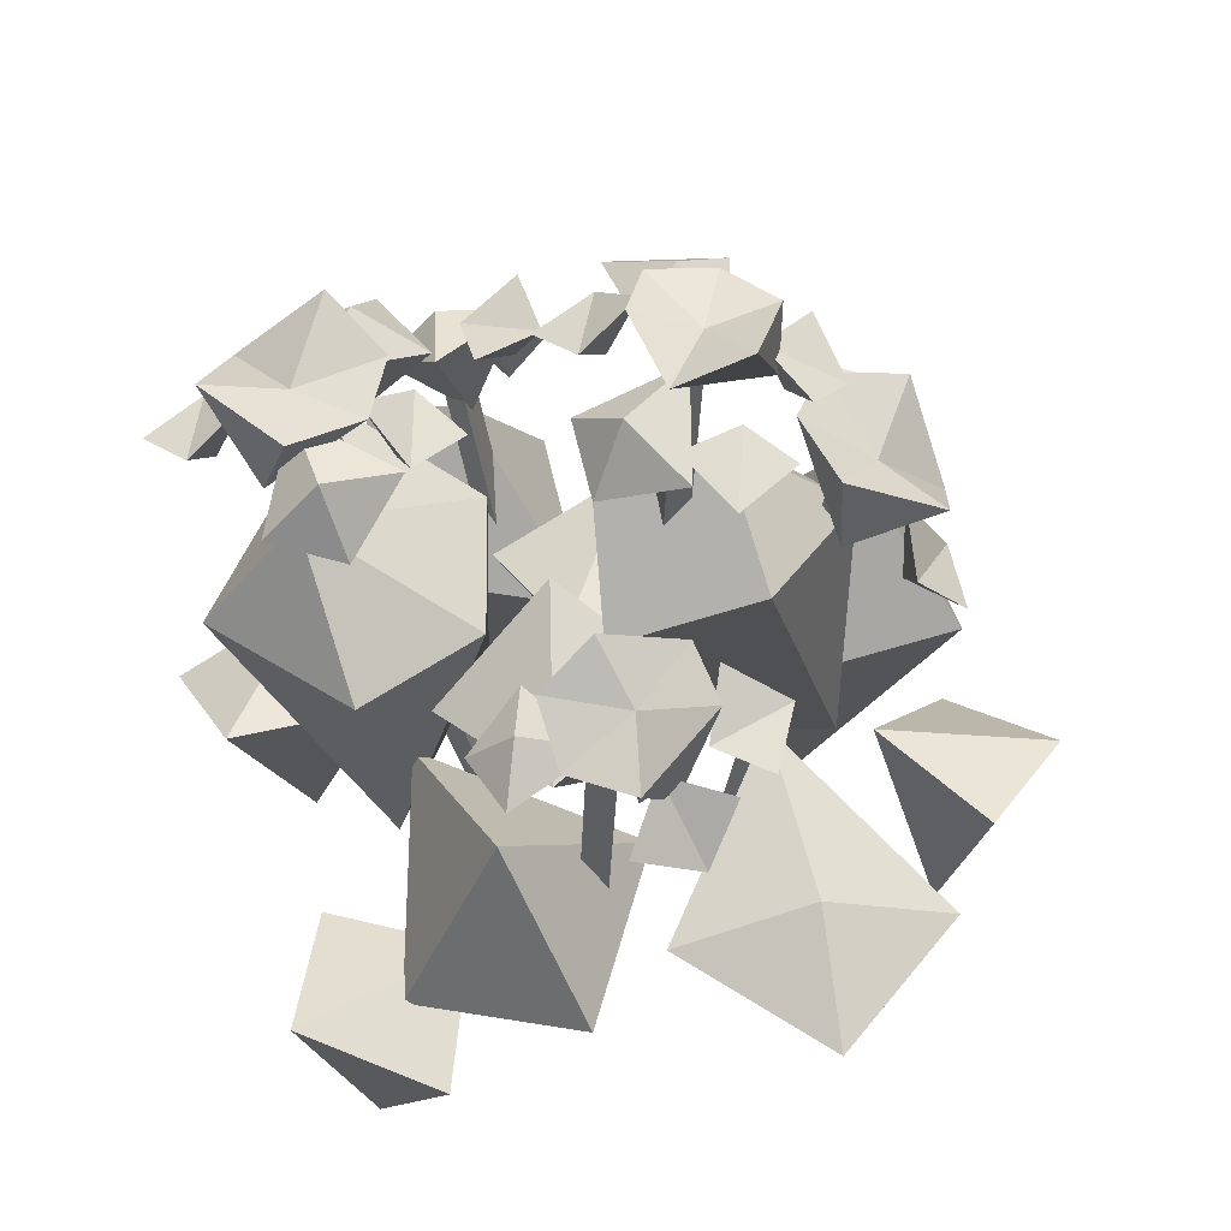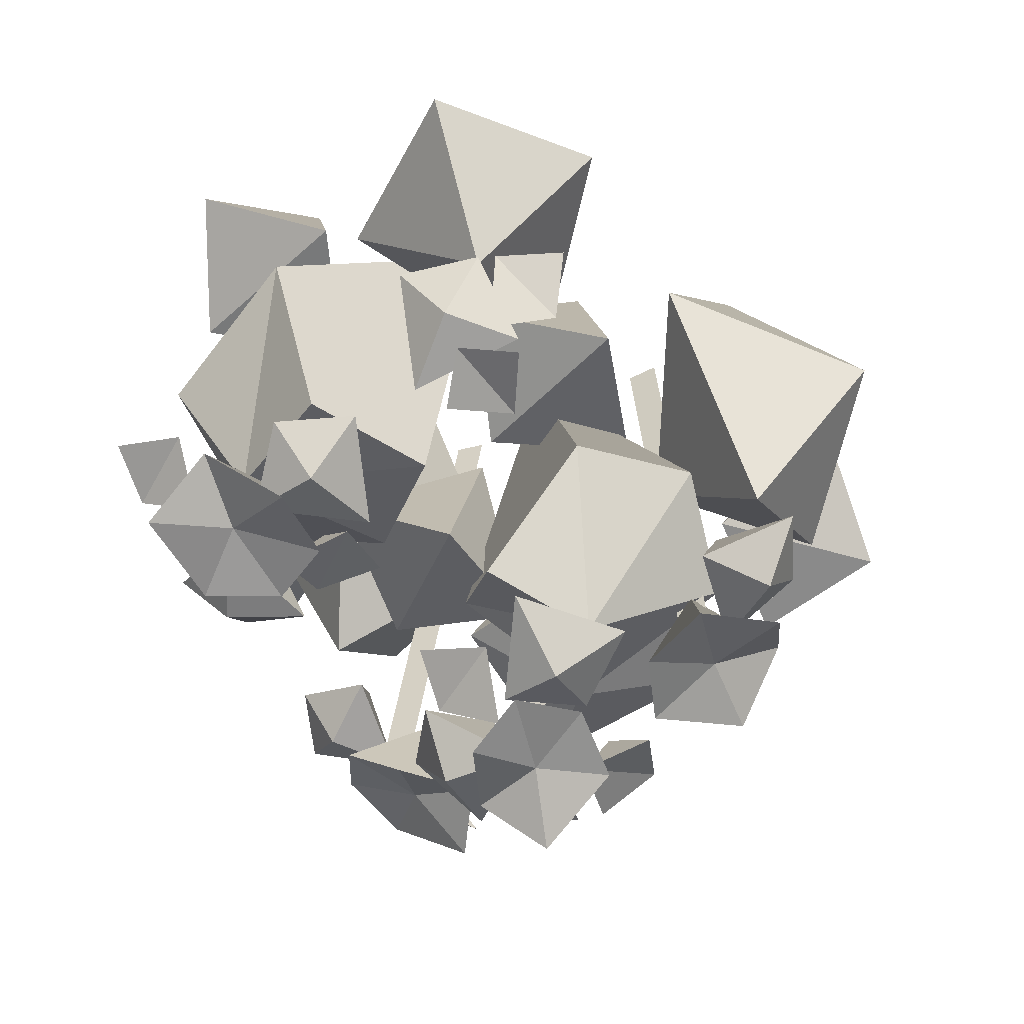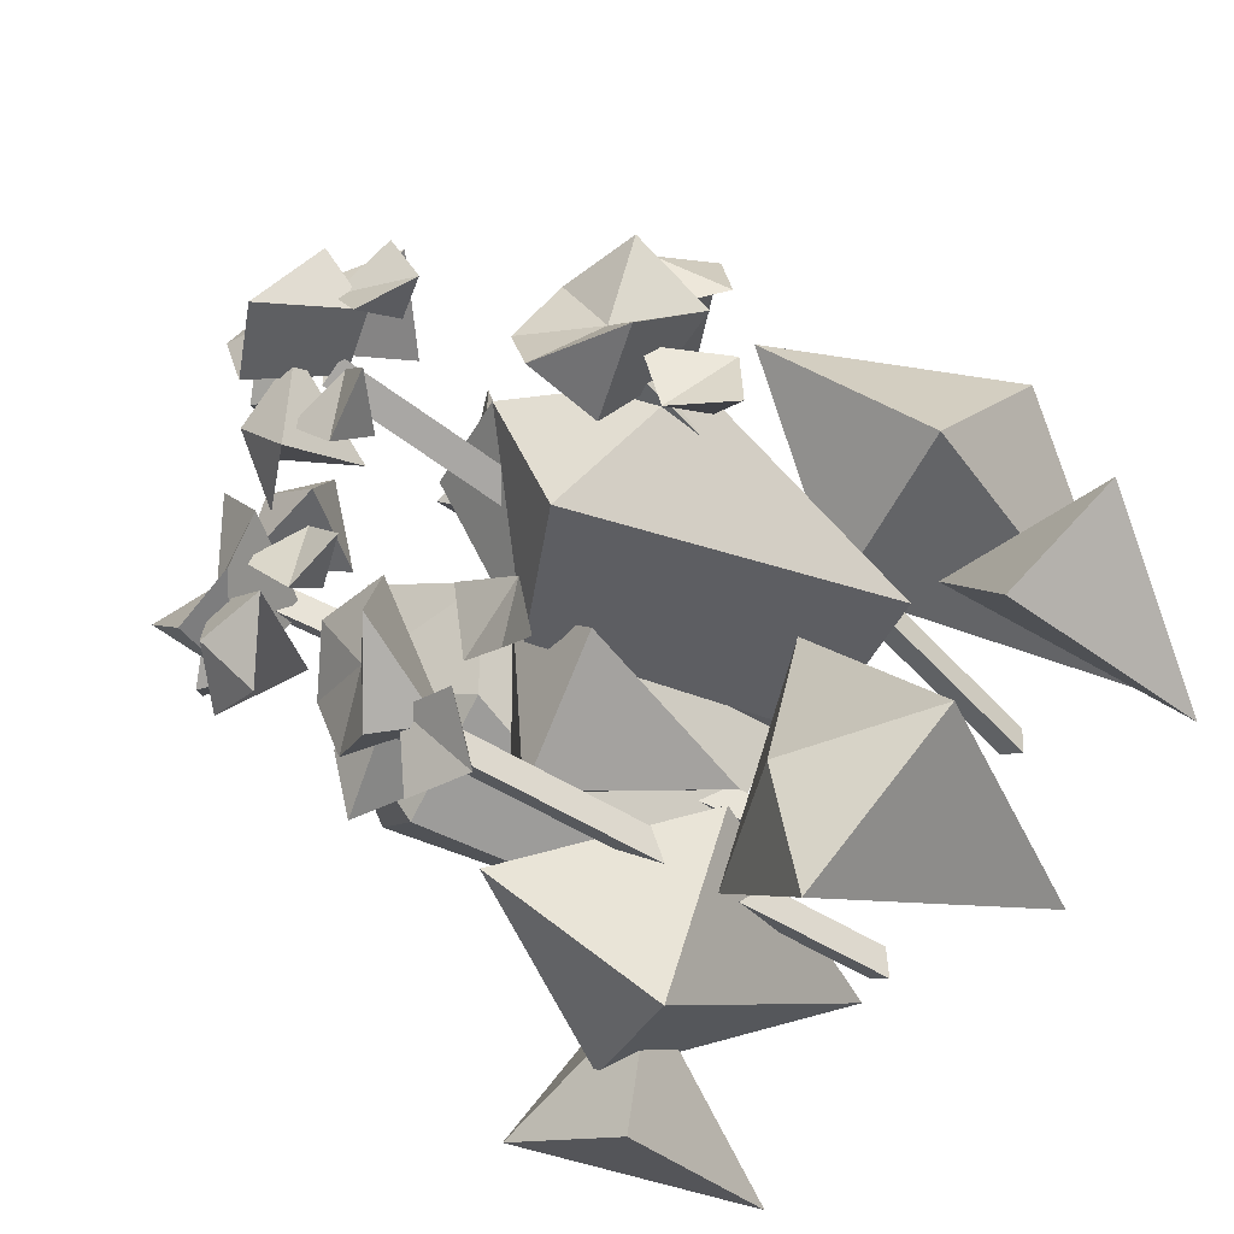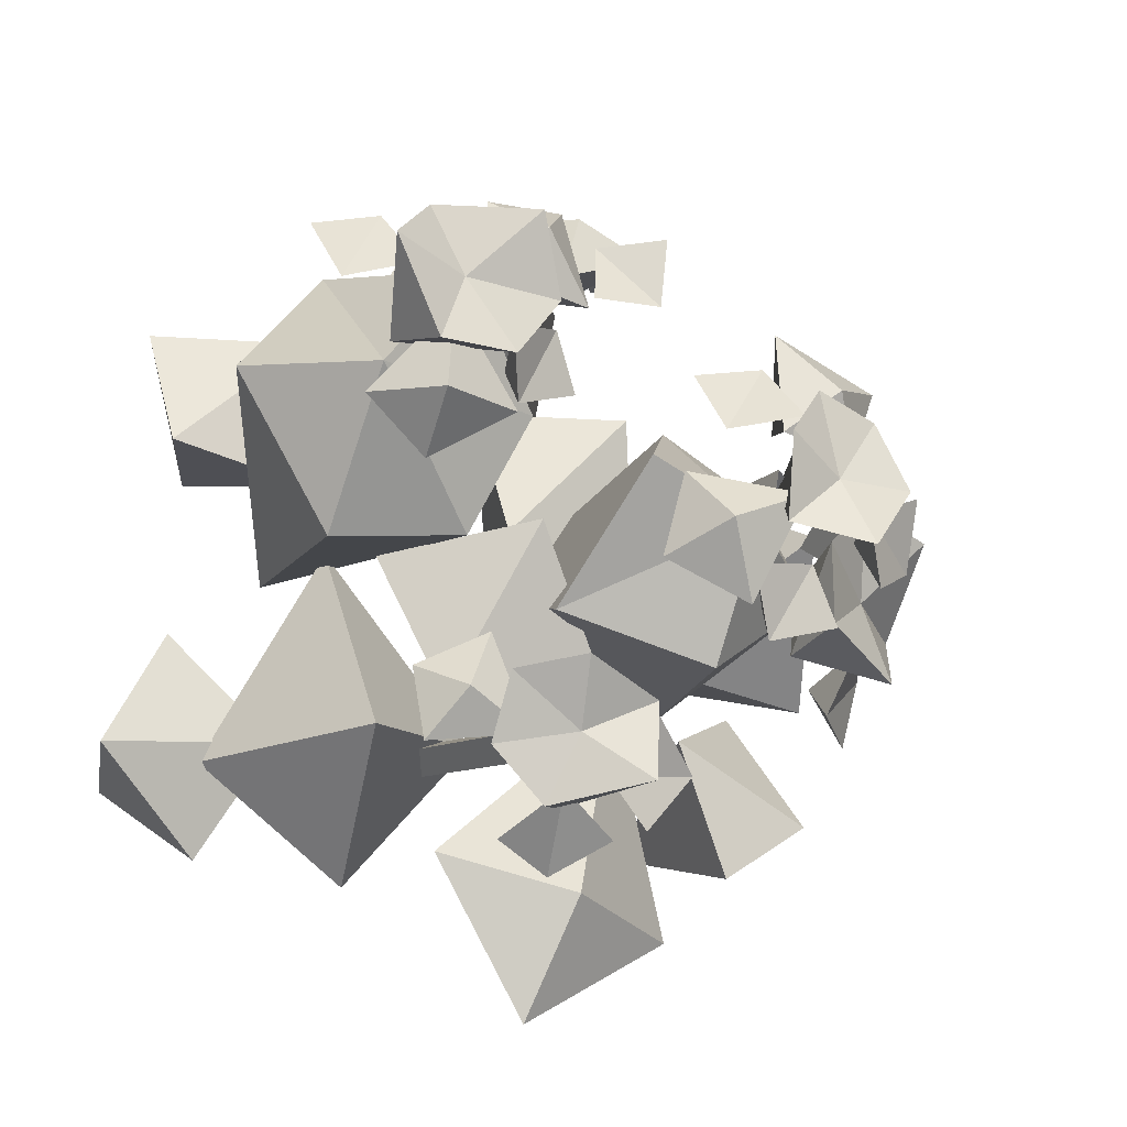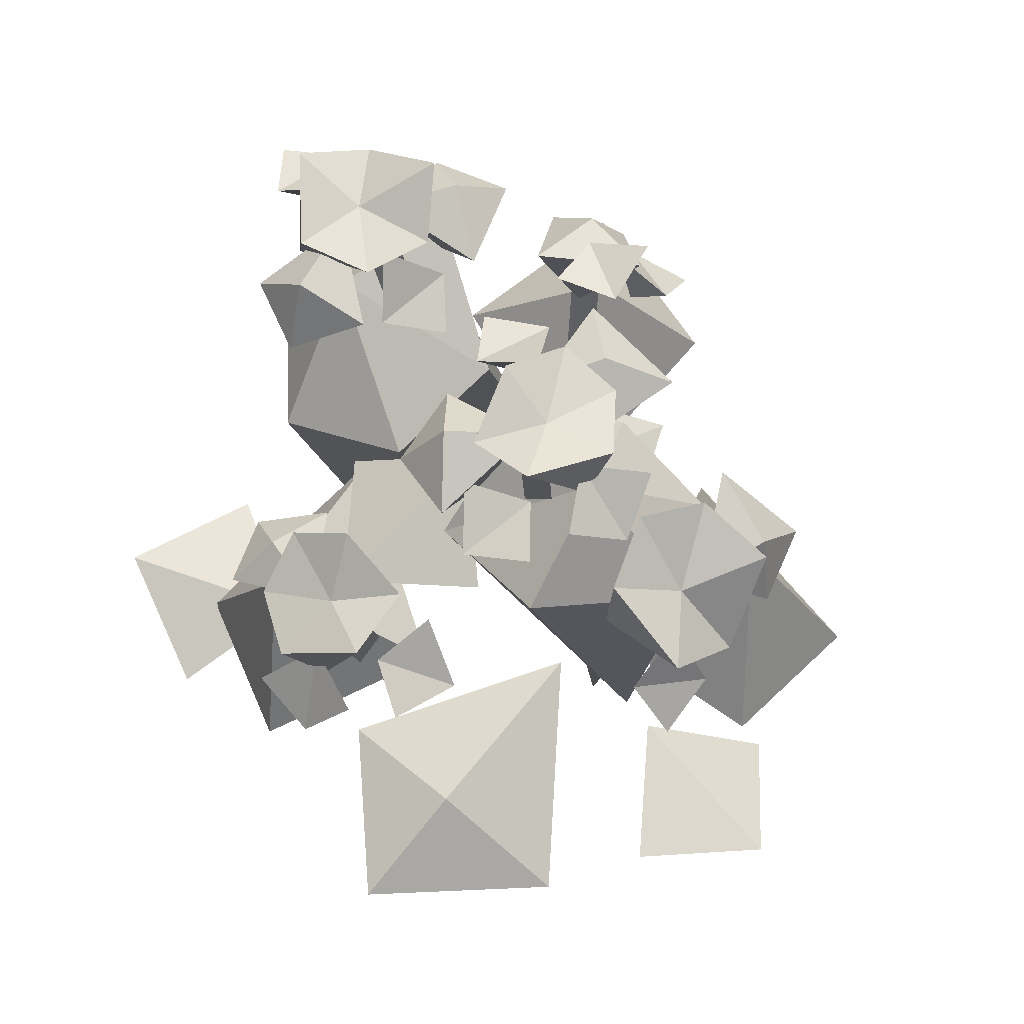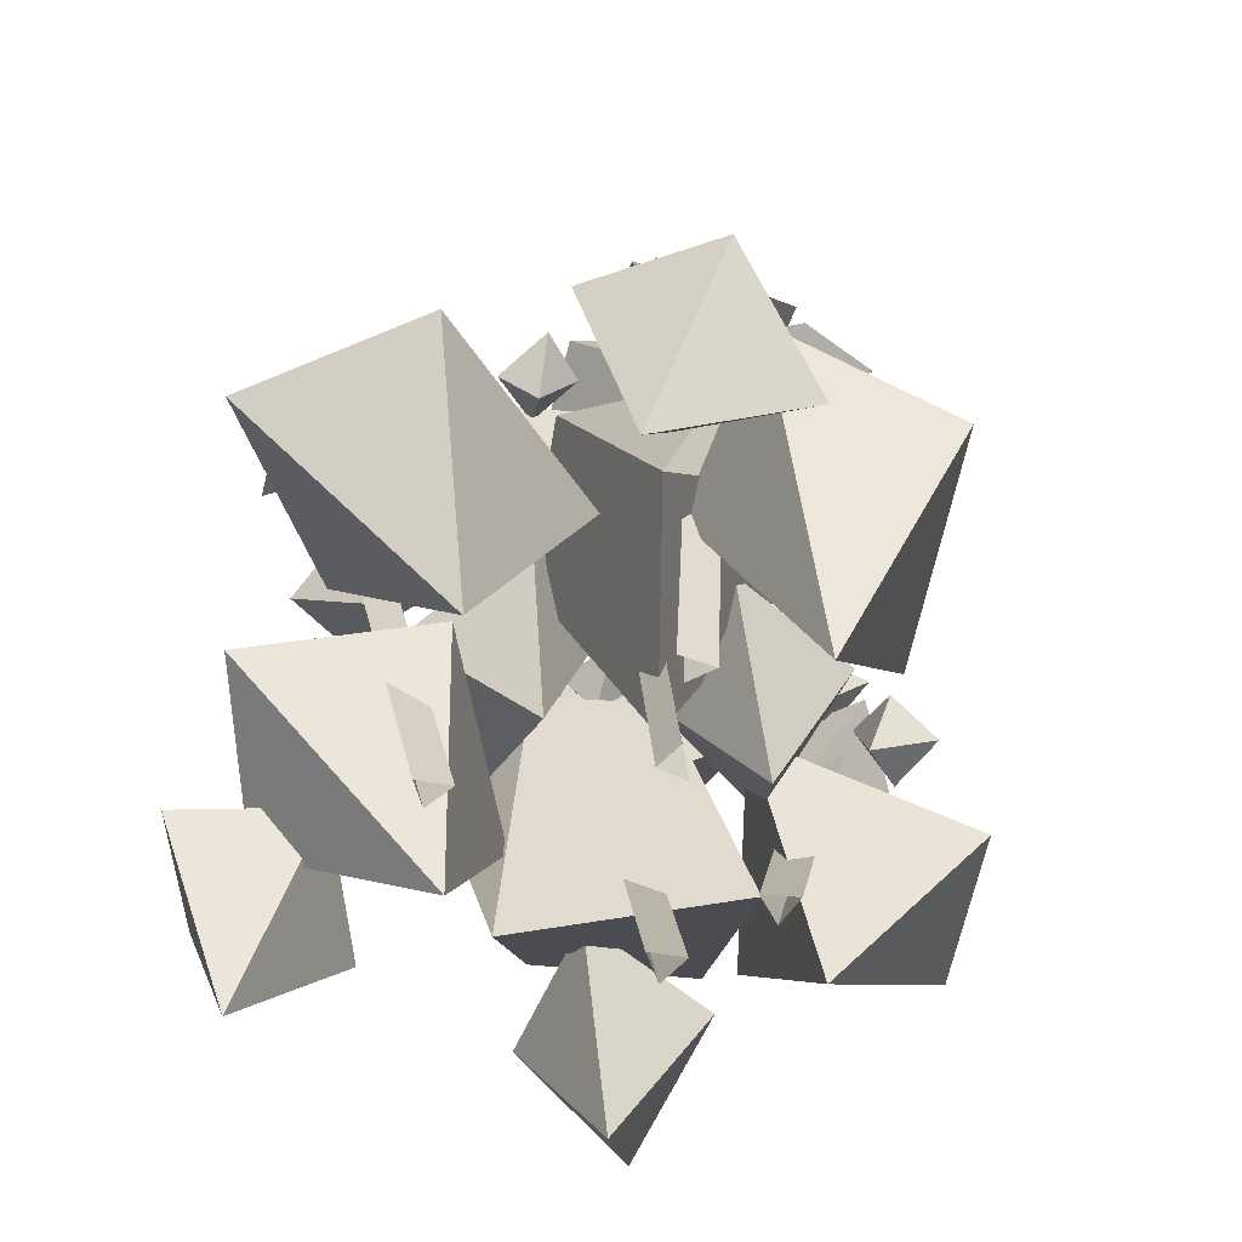
<metadata>
{"format":"obj","ext":"obj","renderer":"f3d","projection":"perspective","resolution":1024,"background":"white","views":[{"elev":52.4,"azim":156.5,"up":"+Y"},{"elev":30.2,"azim":-174.8,"up":"+Z"},{"elev":-68.2,"azim":-127.5,"up":"+Z"},{"elev":-20.3,"azim":152.5,"up":"+Z"},{"elev":68.8,"azim":-153.2,"up":"+Y"},{"elev":-66.7,"azim":-124.5,"up":"+Y"}]}
</metadata>
<code>
v -0.6503 -6.627 15.55
v 2.789 33.67 25.03
v 4.631 34.23 22.48
v 5.577 33.43 24.82
v 1.192 -6.066 13
v 2.137 -6.867 15.34
v 6.454 -10.37 10.34
v 18.74 46.13 12.72
v 19.99 45.94 9.796
v 21.37 45.44 11.98
v 7.706 -10.56 7.416
v 9.089 -11.05 9.598
v 6.108 -6.612 -10.17
v 8.562 38.38 -19.39
v 9.475 37.55 -22.35
v 11.16 37.94 -20.37
v 7.021 -7.445 -13.13
v 8.705 -7.047 -11.16
v -3.11 -5.255 3.859
v -3.11 55.33 -1.653
v -5.361 55.07 -3.892
v -2.796 55.01 -4.424
v -5.361 -5.514 1.62
v -2.796 -5.575 1.087
v -12.17 -6.833 -0.05936
v -19.06 37.26 -2.735
v -18.33 37 -5.825
v -16.57 37.64 -3.973
v -11.44 -7.094 -3.149
v -9.679 -6.454 -1.297
v 2.258 37.72 -28.08
v 7.251 38.95 -24.7
v 5.795 33.15 -30.42
v 11.3 35.26 -28.44
v 6.558 33.26 -25.53
v 18.07 35.96 -21.48
v 15.71 39.33 -17.52
v 18.89 35.27 -15.19
v 13.05 37.46 -12.13
v 9.991 38.5 -20.48
v 13.3 31.35 -17.21
v 9.313 31.62 27.61
v 4.744 36.9 26.68
v 2.419 31.02 29.37
v -1.641 36.65 24.31
v 7.252 38.55 19.91
v 3.582 29.02 21.86
v -1.601 36.31 -26.5
v -5.179 37.63 -21.77
v 2.259 37 -22.59
v -0.6655 40.27 -17.98
v -1.73 33.89 -20.89
v 4.432 39.02 18.42
v -1.579 39.72 18.59
v 3.619 37.76 23.78
v -1.999 40.23 24.81
v 0.005083 35.16 20.99
v 8.491 45.8 -15.7
v 1.861 44.73 -18.33
v 7.523 42.36 -20.99
v 2.546 45.51 -25.08
v 14.03 39.61 -22.17
v 6.159 36.07 -25.51
v 13.66 42.42 -16.76
v 7.438 36.06 -17.84
v 9.634 40.2 -26.79
v -4.902 28.28 28.85
v 1.064 29.33 28.72
v -4.584 32.5 24.46
v 0.9652 35.55 24.79
v -0.8263 28.32 24.62
v 4.939 56.18 4.409
v -0.764 57.1 5.666
v 3.147 58 -0.4187
v -2.189 60.92 0.6001
v -0.02134 54.31 1.844
v -10.87 57.31 -10.87
v -9.222 58.59 -5.28
v -15.13 54.7 -8.228
v -14.65 57.37 -2.747
v -11.08 53.43 -5.799
v 4.825 54.41 -2.9
v 2.685 58.25 -7.57
v 5.988 52.86 -9.68
v -0.1316 55.78 -13.49
v -3.834 58.22 -4.601
v -0.5838 49.07 -7.536
v -2.347 57.42 0.633
v -6.786 59.07 4.386
v -9.22 56.42 -0.2254
v -12.31 55.09 6.61
v -3.047 55.42 9.805
v -6.378 49.18 4.052
v 11.35 46.33 21.28
v 14.63 50.6 17.43
v 18.27 46.76 20.58
v 19.78 49.23 13.39
v 10.07 48.58 12.2
v 15.13 41.13 15.34
v 27.63 44.81 2.841
v 22.83 49.55 2.504
v 22.15 44.21 -1.438
v 16.16 48.25 2.117
v 22.35 49.63 9.639
v 20.66 40.67 5.323
v -8.59 54.55 -13.65
v -3 53.38 -15.24
v -6.253 54.89 -8.848
v -0.5141 55.72 -10.03
v -4.228 50.49 -11.58
v 9.731 45.58 5.858
v 15.21 46.36 3.774
v 12.27 47.21 10.39
v 17.44 50 8.626
v 15.02 43.51 7.615
v -0.1397 62.36 -1.423
v -0.5672 60.57 -8.214
v -5.259 60.63 -3.943
v -6.487 63.63 -10.08
v -9.031 60.06 1.633
v -10.26 55.92 -6.343
v -3.524 60.84 3.049
v -3.989 53.78 -2.451
v -11.51 61 -3.989
v 16.59 53.56 17.2
v 24.07 48.46 18.17
v 21.67 49.96 11.8
v 28.47 52.08 13.24
v 17.55 50.95 5.793
v 25.79 45.13 7.356
v 13.99 51.35 10.81
v 19.28 42.83 11.92
v 24.22 51.15 5.605
v 32.53 44.53 16.33
v 26.9 45.34 17.92
v 30.4 46.04 11.58
v 25.06 48.86 12.83
v 27.49 42.36 14.19
v -26.35 34.83 6.787
v -24.52 40.1 2.496
v -26.69 34.22 -0.3191
v -20.92 39.85 -3.286
v -18.39 41.76 6.305
v -19.56 32.23 2.321
v -25.49 42.6 0.2789
v -25.68 35.88 -6.696
v -19.9 40.96 -5.512
v -22.76 40.88 -12.24
v -14.06 45.73 -2.513
v -14.67 37.89 -10.08
v -18.46 44.27 1.918
v -17.41 34.72 -2.574
v -14.77 44.7 -9.253
v -23.73 31.48 -15.22
v -24.79 32.53 -9.351
v -19.49 35.7 -14.03
v -20.92 38.76 -8.661
v -20.4 31.52 -10.38
v 4.371 15.96 16.58
v -8.648 20.6 16.73
v 2.525 19.24 4.417
v -10.65 17.86 3.404
v -4.406 -0.08265 10.54
v -25.16 9.065 -21.63
v -20.03 9.516 -9.197
v -35.53 6.333 -14.8
v -30.53 0.6507 -3.225
v -24.59 -11.11 -15.3
v 5.557 11.15 -23.14
v -6.257 16.13 -26.63
v -3.171 11.23 -37.55
v -18.42 9.098 -28.43
v -9.916 15.02 -8.76
v -7.475 -12.32 -18.08
v -13.4 13.49 -3.816
v -23.17 29.05 5.014
v -28.94 16.45 -7.09
v -33.27 8.63 8.424
v -13.88 9.81 16.58
v -19.59 -13.96 4.112
v -6.298 10.97 30.81
v 3.06 25.18 25.94
v 8.051 14.75 37.55
v 15.95 12.71 22.31
v -1.858 12.53 10.63
v 4.237 -6.471 21.34
v 26.09 6.81 -16.75
v 17.3 24.71 -16.88
v 13.72 9.921 -27.07
v 2.755 12.04 -13.71
v 17.79 13.93 1.357
v 12.47 -9.705 -6.718
v 25.28 4.484 -24.81
v 35.53 8.925 -16.73
v 19.15 7.045 -14.03
v 28.88 5.403 -5.12
v 28.6 -12.03 -15.06
v -1.166 28.14 -9.505
v 11.32 25.15 -13.85
v 5.249 31.23 1.043
v 16.79 22.73 -1.505
v 4.45 9.1 -4.118
v 0.6464 42.05 3.831
v 3.852 30.87 -6.729
v -8.601 43.49 -0.8602
v -7.902 37.08 -11.92
v -16.92 28.98 7.478
v -17.08 9.641 -7.978
v -6.522 31.12 10.99
v -0.8889 5.149 2.728
v -19.91 32.84 -2.948
v 16.38 38.97 18.32
v 22.13 22.01 23.45
v 23.06 37.76 9.307
v 31.29 26.05 11.75
v 11.65 29.81 -1.115
v 19.54 3.079 1.472
v 7.202 33.12 9.3
v 5.18 3.448 16.58
v 23.37 27.81 -2.552
v 32.03 5.536 22.74
v 19.2 11.14 22.36
v 31.23 10.96 10.85
v 18.13 10.79 8.776
v 23.22 -8.682 14.78
f 3 4 6 5
f 1 6 4 2
f 2 3 5 1
f 9 10 12 11
f 7 12 10 8
f 8 9 11 7
f 15 16 18 17
f 13 18 16 14
f 14 15 17 13
f 21 22 24 23
f 19 24 22 20
f 20 21 23 19
f 27 28 30 29
f 25 30 28 26
f 26 27 29 25
f 34 32 35
f 32 31 35
f 33 34 35
f 32 33 31
f 32 34 33
f 31 33 35
f 39 40 41
f 40 36 41
f 36 38 39 41
f 40 37 36
f 37 38 36
f 40 39 37
f 37 39 38
f 45 46 47
f 46 42 47
f 42 44 45 47
f 46 43 42
f 43 44 42
f 46 45 43
f 43 45 44
f 51 49 52
f 49 48 52
f 50 51 52
f 49 50 48
f 49 51 50
f 48 50 52
f 56 54 57
f 54 53 57
f 55 56 57
f 54 55 53
f 54 56 55
f 53 55 57
f 58 60 59
f 62 63 66
f 62 64 65 63
f 64 58 59 65
f 59 61 63 65
f 64 60 58
f 60 62 66
f 60 61 59
f 64 62 60
f 60 66 61
f 63 61 66
f 70 68 71
f 68 67 71
f 69 70 71
f 68 69 67
f 68 70 69
f 67 69 71
f 75 76 73
f 73 76 72
f 74 76 75
f 73 72 74
f 73 74 75
f 72 76 74
f 80 81 78
f 78 81 77
f 79 81 80
f 78 77 79
f 78 79 80
f 77 81 79
f 85 87 86
f 86 87 82
f 82 87 85 84
f 86 82 83
f 83 82 84
f 86 83 85
f 83 84 85
f 91 93 92
f 92 93 88
f 88 93 91 90
f 92 88 89
f 89 88 90
f 92 89 91
f 89 90 91
f 97 99 98
f 98 99 94
f 94 99 97 96
f 98 94 95
f 95 94 96
f 98 95 97
f 95 96 97
f 103 105 104
f 104 105 100
f 100 105 103 102
f 104 100 101
f 101 100 102
f 104 101 103
f 101 102 103
f 109 110 107
f 107 110 106
f 108 110 109
f 107 106 108
f 107 108 109
f 106 110 108
f 114 115 112
f 112 115 111
f 113 115 114
f 112 111 113
f 112 113 114
f 111 115 113
f 116 117 118
f 120 124 121
f 120 121 123 122
f 122 123 117 116
f 117 123 121 119
f 122 116 118
f 118 124 120
f 118 117 119
f 122 118 120
f 118 119 124
f 121 124 119
f 125 126 127
f 129 133 130
f 129 130 132 131
f 131 132 126 125
f 126 132 130 128
f 131 125 127
f 127 133 129
f 127 126 128
f 131 127 129
f 127 128 133
f 130 133 128
f 137 138 135
f 135 138 134
f 136 138 137
f 135 134 136
f 135 136 137
f 134 138 136
f 142 143 144
f 143 139 144
f 139 141 142 144
f 143 140 139
f 140 141 139
f 143 142 140
f 140 142 141
f 145 147 146
f 149 150 153
f 149 151 152 150
f 151 145 146 152
f 146 148 150 152
f 151 147 145
f 147 149 153
f 147 148 146
f 151 149 147
f 147 153 148
f 150 148 153
f 157 155 158
f 155 154 158
f 156 157 158
f 155 156 154
f 155 157 156
f 154 156 158
f 162 163 160
f 160 163 159
f 161 163 162
f 160 159 161
f 160 161 162
f 159 163 161
f 167 168 165
f 165 168 164
f 166 168 167
f 165 164 166
f 165 166 167
f 164 168 166
f 172 174 173
f 173 174 169
f 171 174 172
f 173 169 170
f 170 169 171
f 173 170 172
f 170 171 172
f 178 180 179
f 179 180 175
f 177 180 178
f 179 175 176
f 176 175 177
f 179 176 178
f 176 177 178
f 184 186 185
f 185 186 181
f 183 186 184
f 185 181 182
f 182 181 183
f 185 182 184
f 182 183 184
f 190 192 191
f 191 192 187
f 189 192 190
f 191 187 188
f 188 187 189
f 191 188 190
f 188 189 190
f 196 197 194
f 194 197 193
f 195 197 196
f 194 193 195
f 194 195 196
f 193 197 195
f 201 202 199
f 199 202 198
f 200 202 201
f 199 198 200
f 199 200 201
f 198 202 200
f 203 204 205
f 207 211 208
f 207 208 210 209
f 209 210 204 203
f 204 210 208 206
f 209 203 205
f 205 211 207
f 205 204 206
f 209 205 207
f 205 206 211
f 208 211 206
f 212 213 214
f 216 220 217
f 216 217 219 218
f 218 219 213 212
f 213 219 217 215
f 218 212 214
f 214 220 216
f 214 213 215
f 218 214 216
f 214 215 220
f 217 220 215
f 224 225 222
f 222 225 221
f 223 225 224
f 222 221 223
f 222 223 224
f 221 225 223
f 181 186 183
f 187 192 189
f 169 174 171
f 175 180 177

</code>
